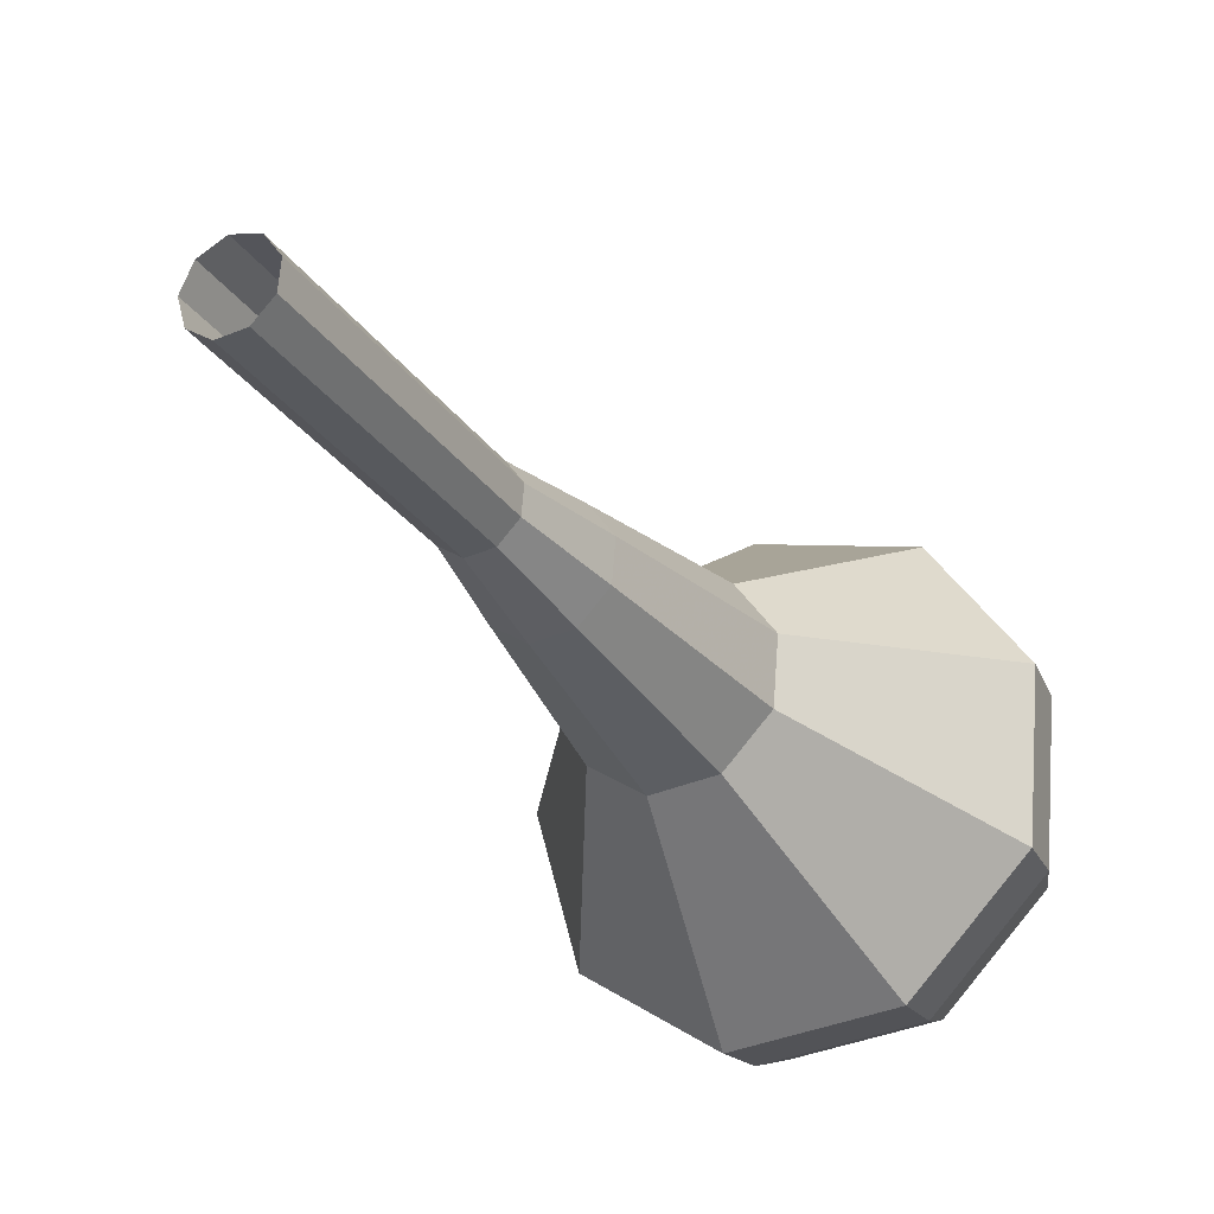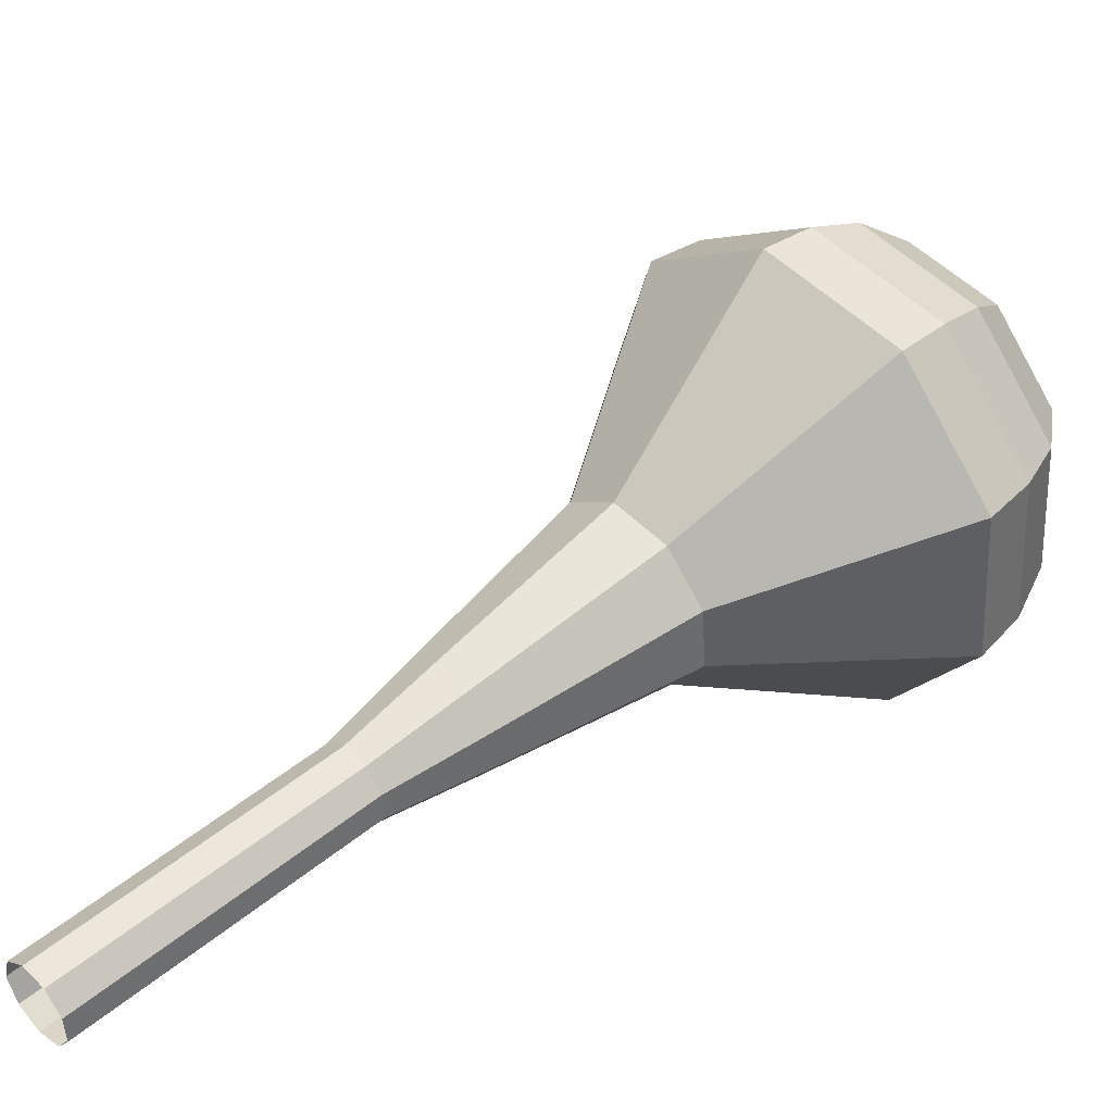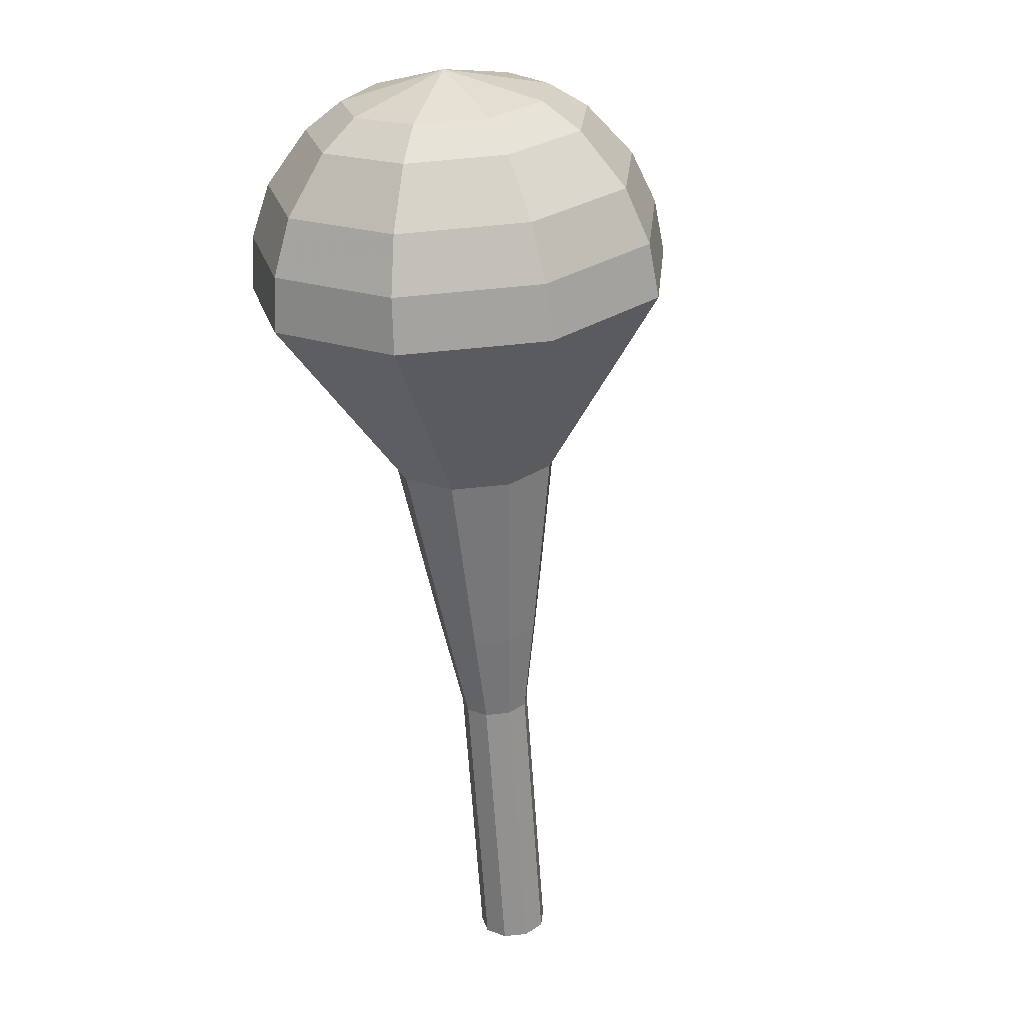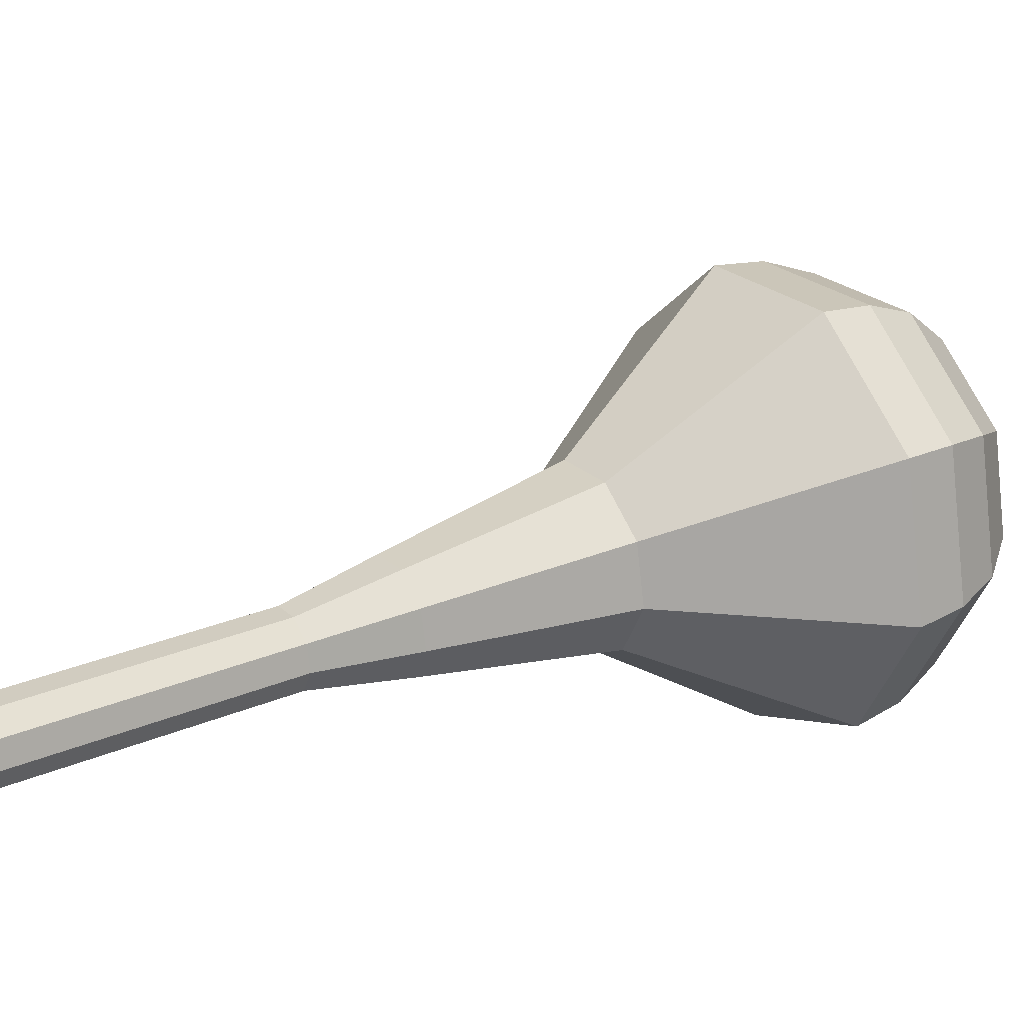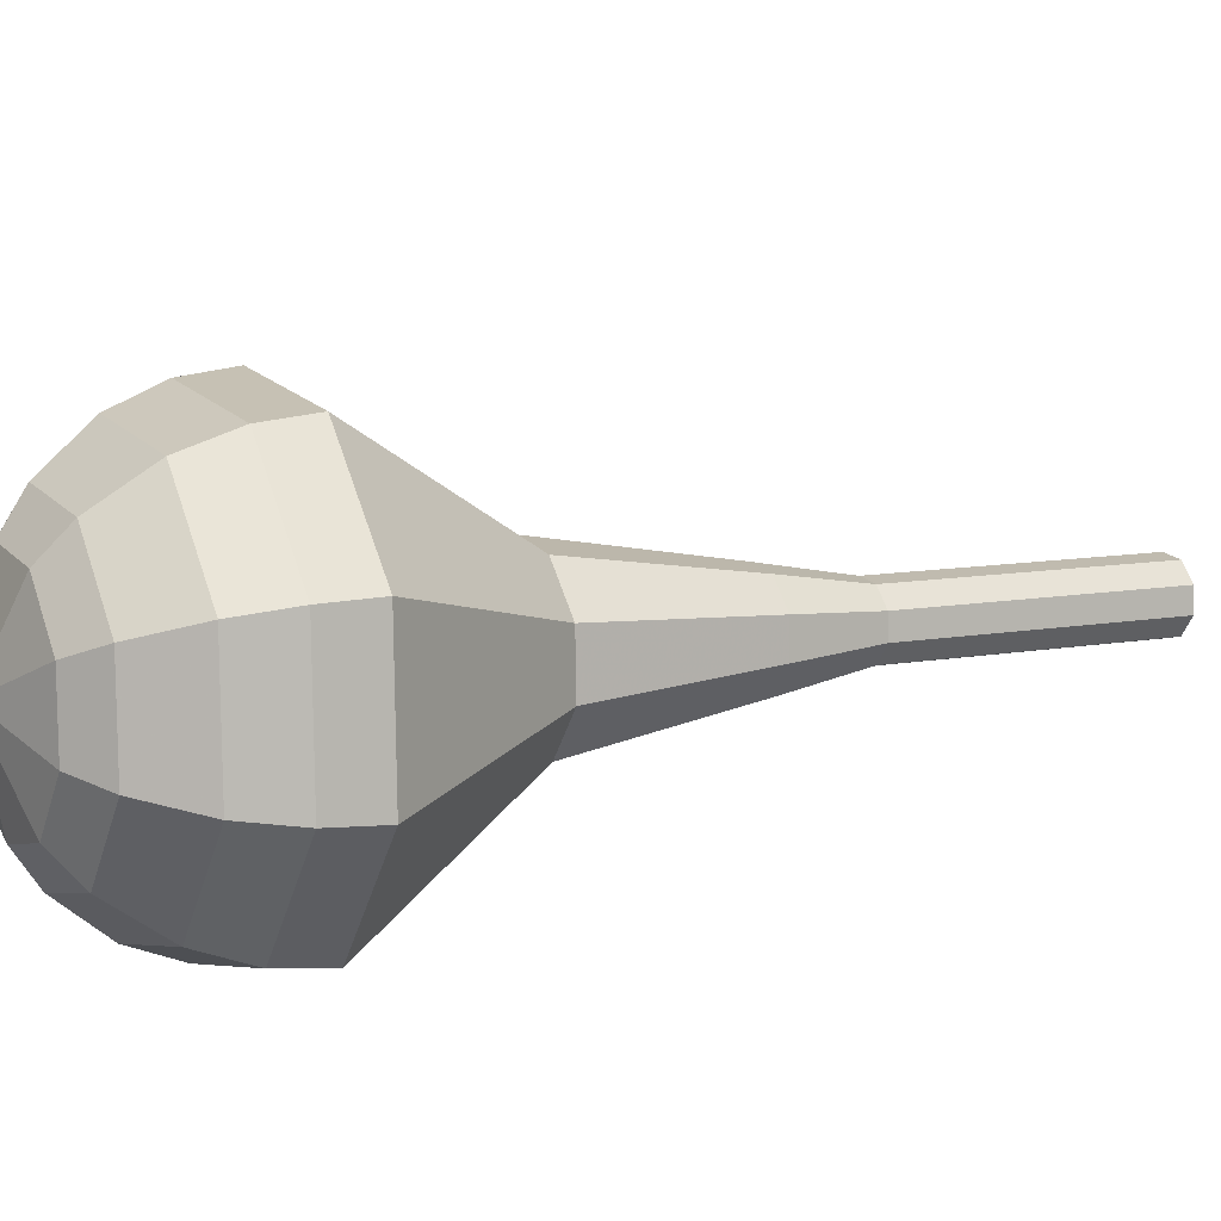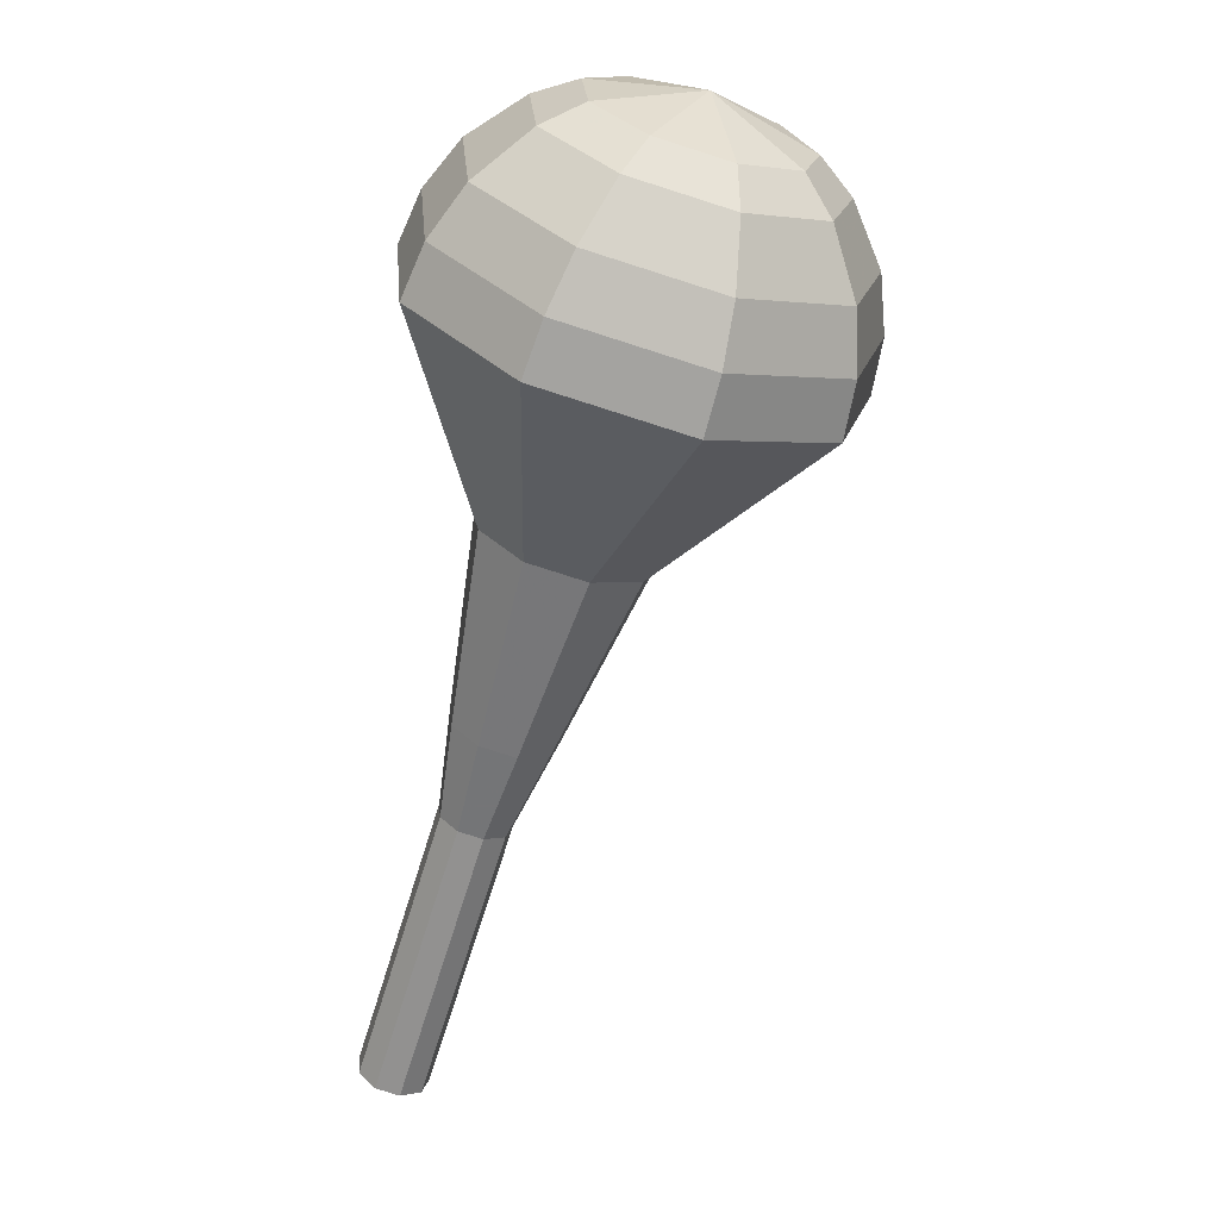
<metadata>
{"format":"obj","ext":"obj","renderer":"f3d","projection":"perspective","resolution":1024,"background":"white","views":[{"elev":-45.1,"azim":-119.5,"up":"+Y"},{"elev":21.4,"azim":-99.0,"up":"+Y"},{"elev":-11.0,"azim":124.3,"up":"+Z"},{"elev":-3.2,"azim":-88.4,"up":"+Y"},{"elev":43.1,"azim":98.4,"up":"+Y"},{"elev":-7.3,"azim":87.7,"up":"+Z"}]}
</metadata>
<code>
g tube1
v 112.6 101.6 165
v 113 102.1 164.5
v 113 102.9 164.3
v 112.5 103.6 164.4
v 111.7 103.9 164.8
v 111.1 103.5 165.3
v 110.9 102.8 165.6
v 111.2 102 165.7
v 111.8 101.5 165.5
v 112.6 101.6 165
v 114.3 102.5 167.8
v 114.7 103 167.3
v 114.7 103.9 167
v 114.2 104.5 167.1
v 113.5 104.8 167.5
v 112.9 104.5 168
v 112.7 103.7 168.4
v 112.9 102.9 168.5
v 113.6 102.4 168.2
v 114.3 102.5 167.8
v 116.1 103.4 170.5
v 116.5 104 170
v 116.5 104.8 169.8
v 116 105.5 169.9
v 115.2 105.7 170.3
v 114.6 105.4 170.8
v 114.4 104.6 171.1
v 114.7 103.8 171.2
v 115.3 103.4 171
v 116.1 103.4 170.5
v 117.8 104.3 173.3
v 118.3 104.9 172.8
v 118.2 105.7 172.5
v 117.7 106.4 172.6
v 117 106.6 173
v 116.4 106.3 173.5
v 116.2 105.6 173.9
v 116.4 104.8 174
v 117.1 104.3 173.7
v 117.8 104.3 173.3
v 119.8 104.7 176
v 120.5 105.5 175.3
v 120.4 106.7 174.9
v 119.7 107.8 175.1
v 118.6 108.1 175.6
v 117.7 107.6 176.4
v 117.4 106.6 176.9
v 117.8 105.4 177.1
v 118.8 104.6 176.7
v 119.8 104.7 176
v 123.9 105.5 181.5
v 124.9 106.9 180.4
v 124.8 108.8 179.8
v 123.7 110.5 180
v 121.9 111 180.9
v 120.5 110.3 182.1
v 119.9 108.5 183
v 120.6 106.6 183.2
v 122.2 105.4 182.6
v 123.9 105.5 181.5
v 129.5 103.4 187
v 132.1 106.7 184.2
v 131.9 111.6 182.7
v 128.9 115.8 183.2
v 124.6 117.2 185.5
v 120.9 115.3 188.5
v 119.6 110.9 190.8
v 121.3 106.1 191.3
v 125.2 103.1 189.8
v 129.5 103.4 187
v 130.3 104.1 188.5
v 132.9 107.3 185.8
v 132.7 112.1 184.3
v 129.8 116.1 184.8
v 125.6 117.5 187.1
v 122 115.6 190
v 120.8 111.4 192.2
v 122.4 106.7 192.7
v 126.2 103.8 191.2
v 130.3 104.1 188.5
v 131 105.3 190
v 133.2 108.2 187.6
v 133.1 112.4 186.3
v 130.5 116 186.8
v 126.7 117.3 188.7
v 123.5 115.6 191.3
v 122.4 111.8 193.3
v 123.9 107.6 193.8
v 127.2 105 192.5
v 131 105.3 190
v 131.2 107.1 191.6
v 133 109.4 189.7
v 132.8 112.6 188.7
v 130.9 115.3 189.1
v 128 116.3 190.6
v 125.5 115 192.6
v 124.7 112.1 194.1
v 125.8 108.9 194.4
v 128.4 107 193.4
v 131.2 107.1 191.6
v 131.1 108.6 192.3
v 132.4 110.2 191
v 132.3 112.6 190.2
v 130.8 114.6 190.5
v 128.7 115.3 191.6
v 126.9 114.3 193.1
v 126.3 112.2 194.2
v 127.1 109.9 194.4
v 129 108.4 193.7
v 131.1 108.6 192.3
v 129.9 112 193.1
v 129.9 112 193.1
v 129.9 112 193.1
v 129.9 112 193.1
v 129.9 112 193.1
v 129.9 112 193.1
v 129.9 112 193.1
v 129.9 112 193.1
v 129.9 112 193.1
v 129.9 112 193.1
f 1 2 12
f 12 11 1
f 2 3 13
f 13 12 2
f 3 4 14
f 14 13 3
f 4 5 15
f 15 14 4
f 5 6 16
f 16 15 5
f 6 7 17
f 17 16 6
f 7 8 18
f 18 17 7
f 8 9 19
f 19 18 8
f 9 10 20
f 20 19 9
f 11 12 22
f 22 21 11
f 12 13 23
f 23 22 12
f 13 14 24
f 24 23 13
f 14 15 25
f 25 24 14
f 15 16 26
f 26 25 15
f 16 17 27
f 27 26 16
f 17 18 28
f 28 27 17
f 18 19 29
f 29 28 18
f 19 20 30
f 30 29 19
f 21 22 32
f 32 31 21
f 22 23 33
f 33 32 22
f 23 24 34
f 34 33 23
f 24 25 35
f 35 34 24
f 25 26 36
f 36 35 25
f 26 27 37
f 37 36 26
f 27 28 38
f 38 37 27
f 28 29 39
f 39 38 28
f 29 30 40
f 40 39 29
f 31 32 42
f 42 41 31
f 32 33 43
f 43 42 32
f 33 34 44
f 44 43 33
f 34 35 45
f 45 44 34
f 35 36 46
f 46 45 35
f 36 37 47
f 47 46 36
f 37 38 48
f 48 47 37
f 38 39 49
f 49 48 38
f 39 40 50
f 50 49 39
f 41 42 52
f 52 51 41
f 42 43 53
f 53 52 42
f 43 44 54
f 54 53 43
f 44 45 55
f 55 54 44
f 45 46 56
f 56 55 45
f 46 47 57
f 57 56 46
f 47 48 58
f 58 57 47
f 48 49 59
f 59 58 48
f 49 50 60
f 60 59 49
f 51 52 62
f 62 61 51
f 52 53 63
f 63 62 52
f 53 54 64
f 64 63 53
f 54 55 65
f 65 64 54
f 55 56 66
f 66 65 55
f 56 57 67
f 67 66 56
f 57 58 68
f 68 67 57
f 58 59 69
f 69 68 58
f 59 60 70
f 70 69 59
f 61 62 72
f 72 71 61
f 62 63 73
f 73 72 62
f 63 64 74
f 74 73 63
f 64 65 75
f 75 74 64
f 65 66 76
f 76 75 65
f 66 67 77
f 77 76 66
f 67 68 78
f 78 77 67
f 68 69 79
f 79 78 68
f 69 70 80
f 80 79 69
f 71 72 82
f 82 81 71
f 72 73 83
f 83 82 72
f 73 74 84
f 84 83 73
f 74 75 85
f 85 84 74
f 75 76 86
f 86 85 75
f 76 77 87
f 87 86 76
f 77 78 88
f 88 87 77
f 78 79 89
f 89 88 78
f 79 80 90
f 90 89 79
f 81 82 92
f 92 91 81
f 82 83 93
f 93 92 82
f 83 84 94
f 94 93 83
f 84 85 95
f 95 94 84
f 85 86 96
f 96 95 85
f 86 87 97
f 97 96 86
f 87 88 98
f 98 97 87
f 88 89 99
f 99 98 88
f 89 90 100
f 100 99 89
f 91 92 102
f 102 101 91
f 92 93 103
f 103 102 92
f 93 94 104
f 104 103 93
f 94 95 105
f 105 104 94
f 95 96 106
f 106 105 95
f 96 97 107
f 107 106 96
f 97 98 108
f 108 107 97
f 98 99 109
f 109 108 98
f 99 100 110
f 110 109 99
f 101 102 112
f 112 111 101
f 102 103 113
f 113 112 102
f 103 104 114
f 114 113 103
f 104 105 115
f 115 114 104
f 105 106 116
f 116 115 105
f 106 107 117
f 117 116 106
f 107 108 118
f 118 117 107
f 108 109 119
f 119 118 108
f 109 110 120
f 120 119 109
g

</code>
